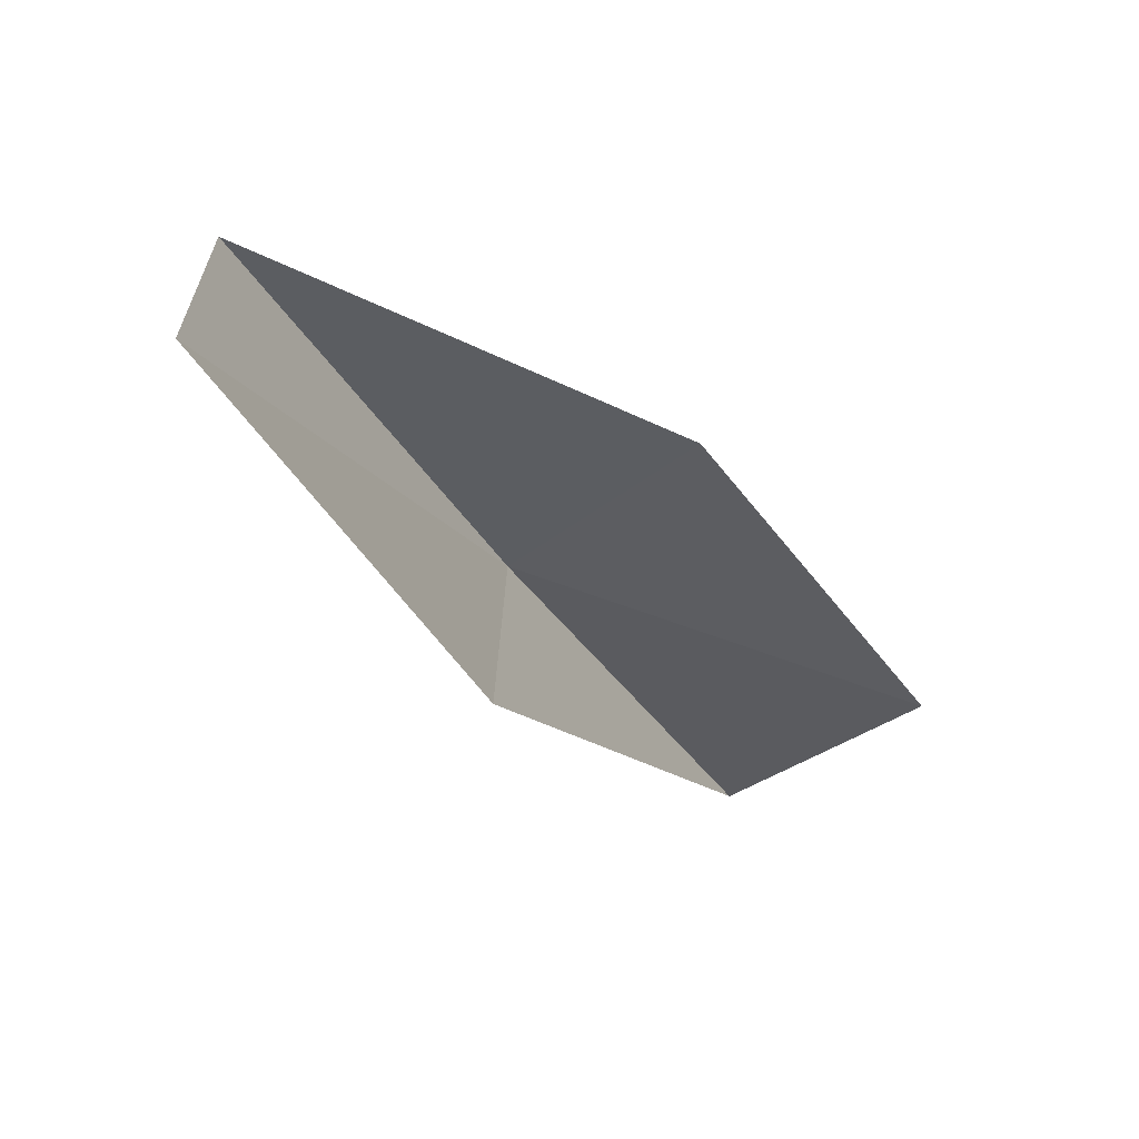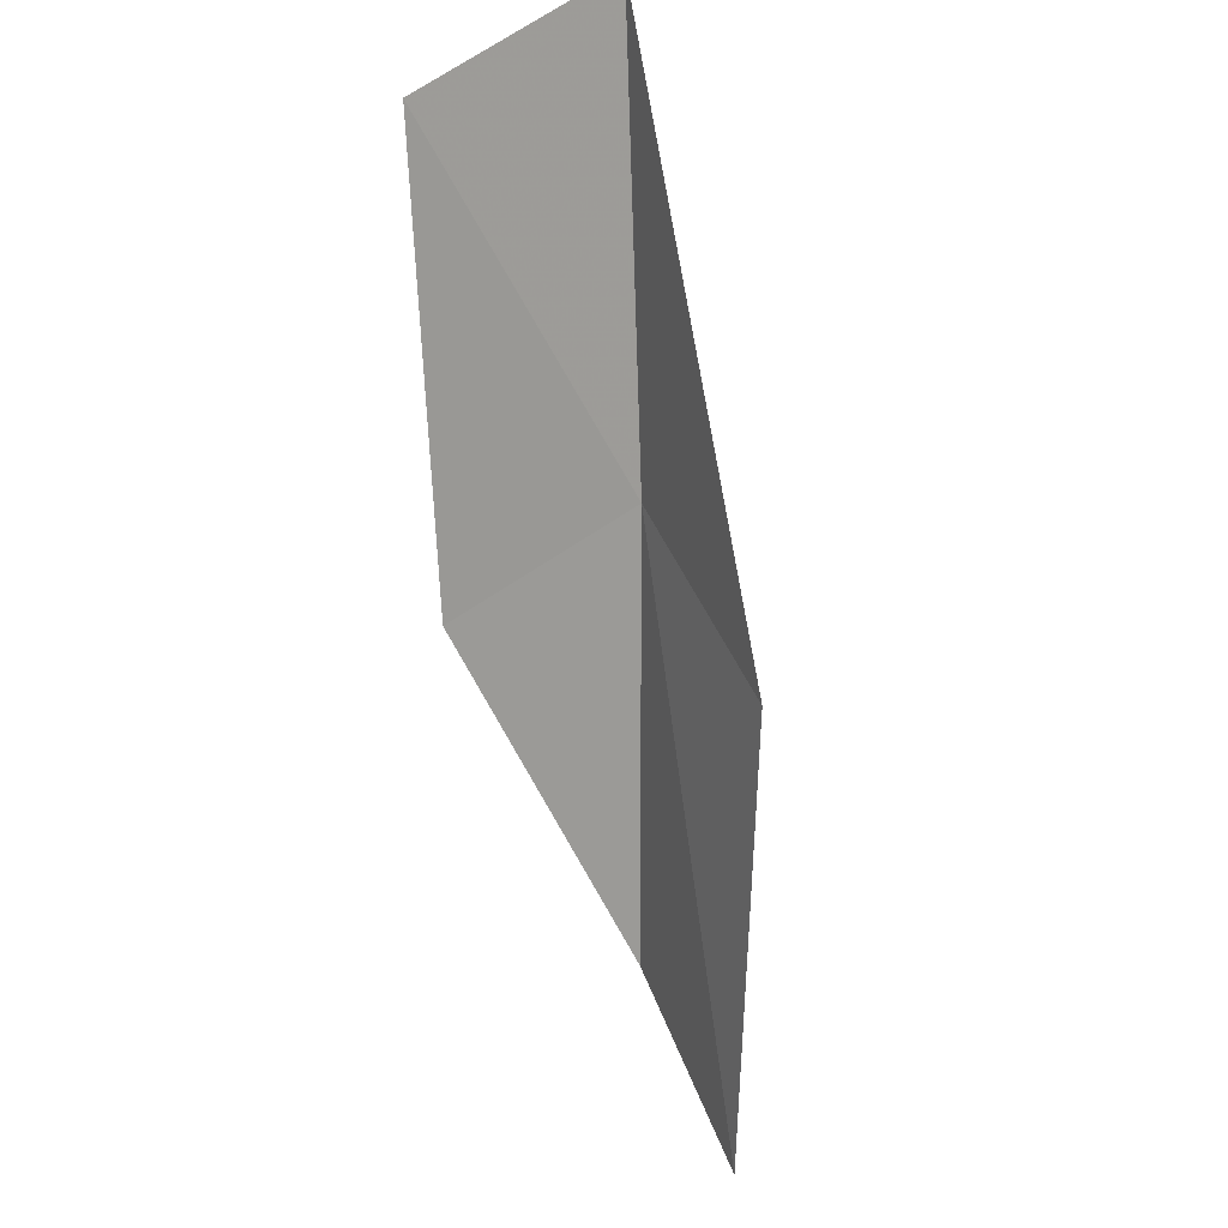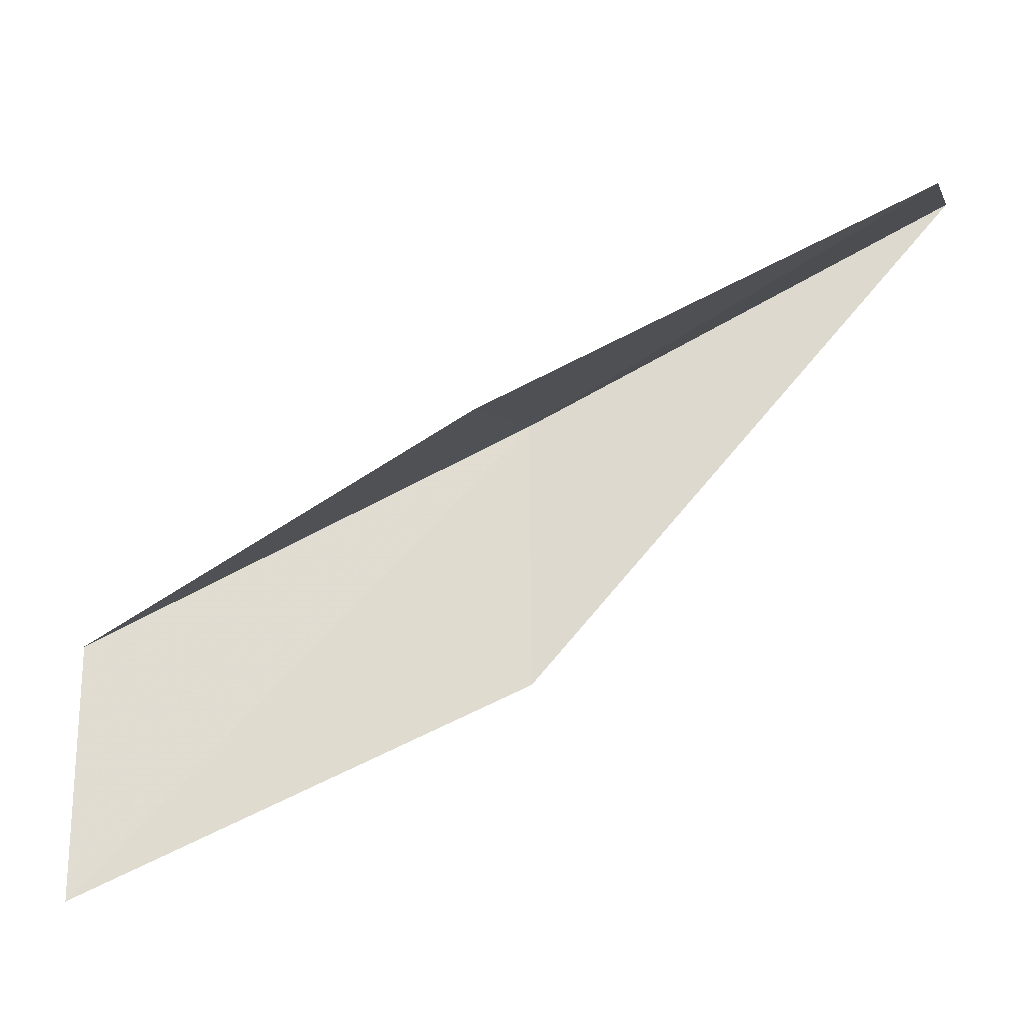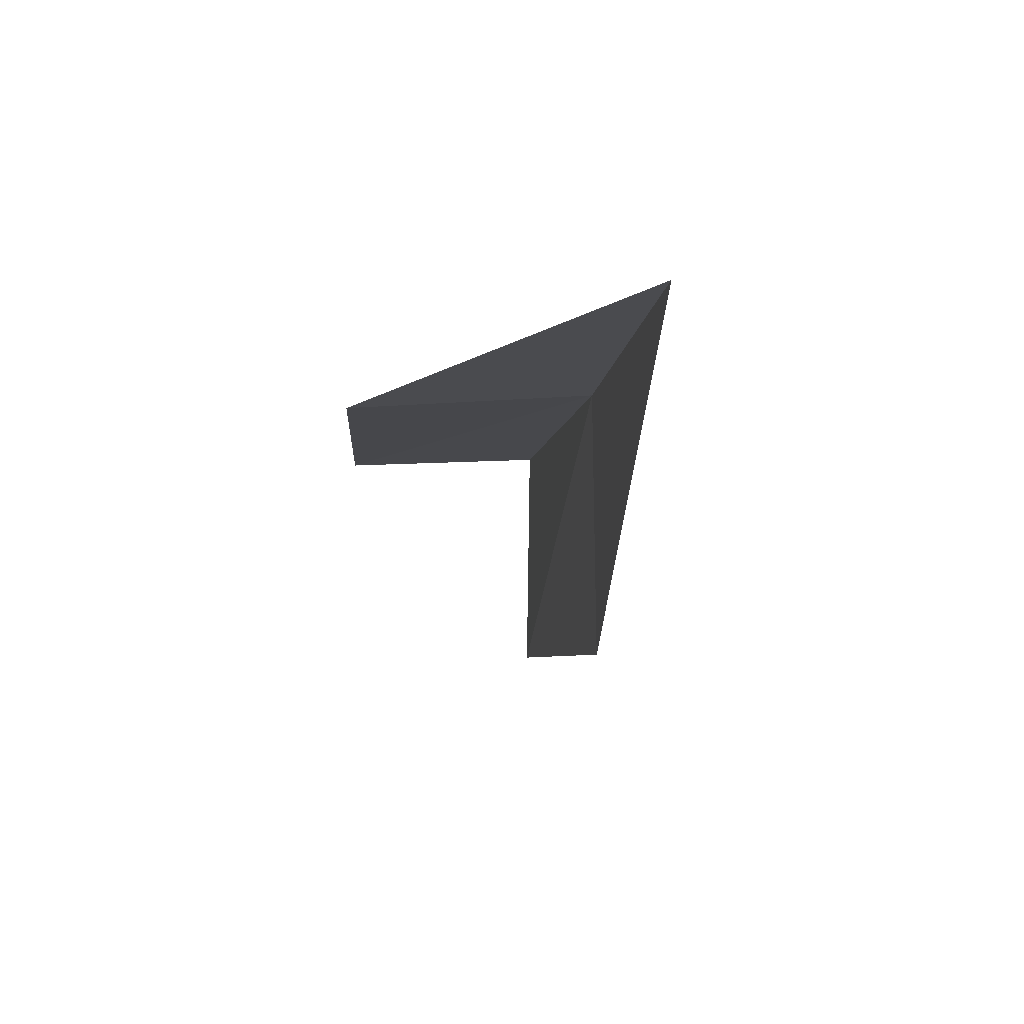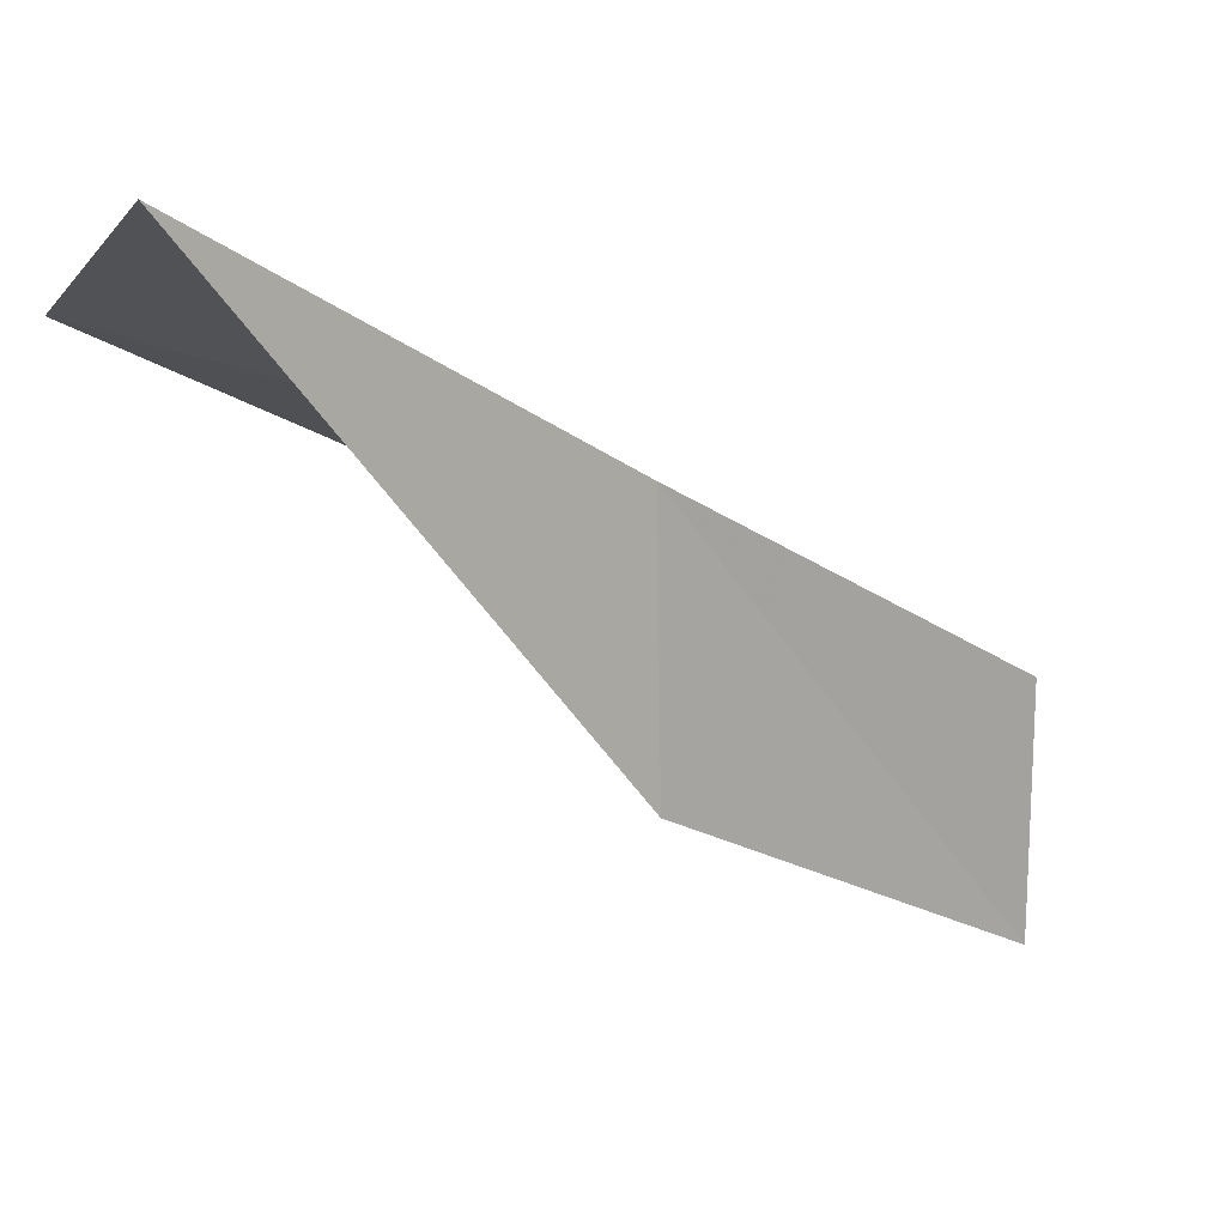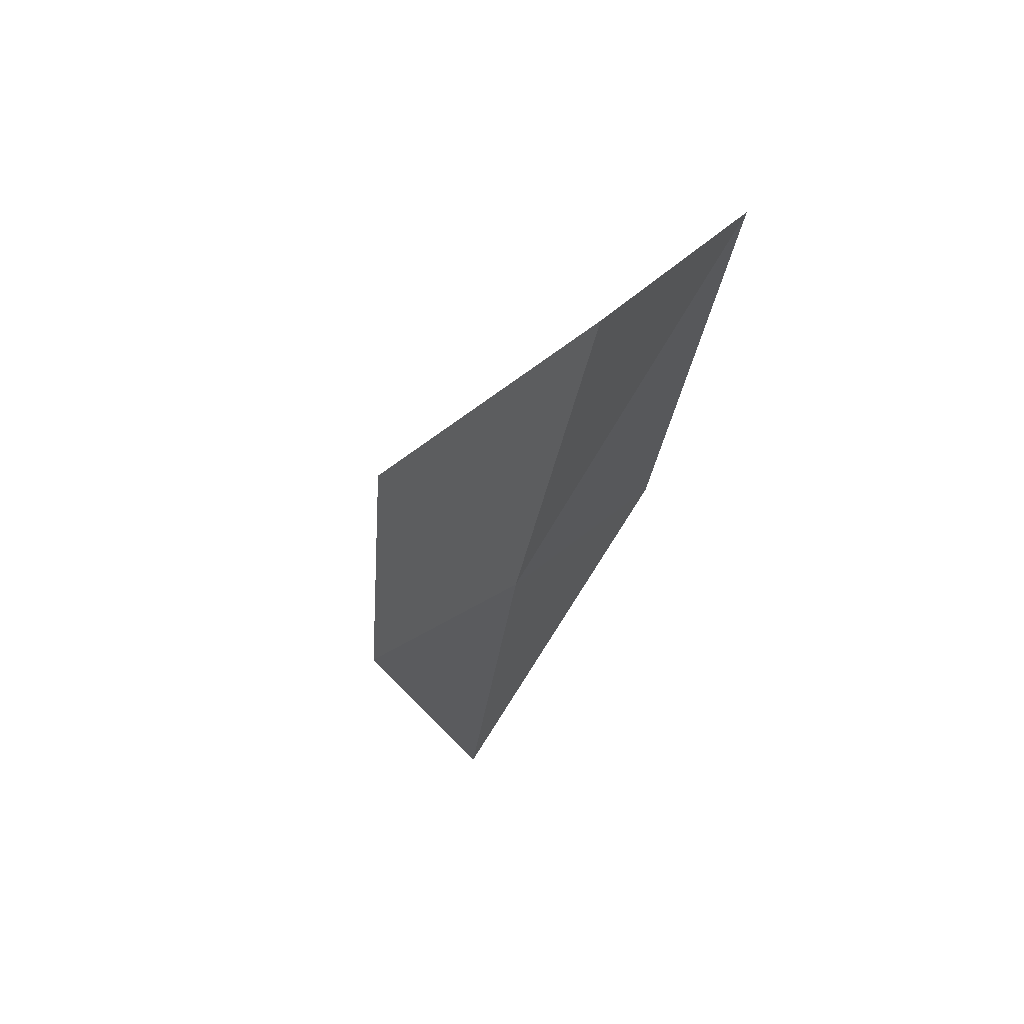
<metadata>
{"format":"obj","ext":"obj","renderer":"f3d","projection":"perspective","resolution":1024,"background":"white","views":[{"elev":-66.3,"azim":-138.6,"up":"+Y"},{"elev":49.2,"azim":-21.3,"up":"+Z"},{"elev":-21.1,"azim":-76.7,"up":"+Y"},{"elev":22.1,"azim":4.6,"up":"+Y"},{"elev":13.7,"azim":63.1,"up":"+Y"},{"elev":32.0,"azim":146.4,"up":"+Z"}]}
</metadata>
<code>
v 38.81 11.38 43.59
v 38.89 8.631 43.59
v 39.58 13.83 47.94
v 37.11 12.74 47.94
v 36.49 10.59 43.59
v 37.87 6.469 39.23
v 37.89 9.04 39.23
f 1 3 2
f 1 5 4
f 1 4 3
f 1 6 7
f 1 2 6
f 1 7 5

</code>
